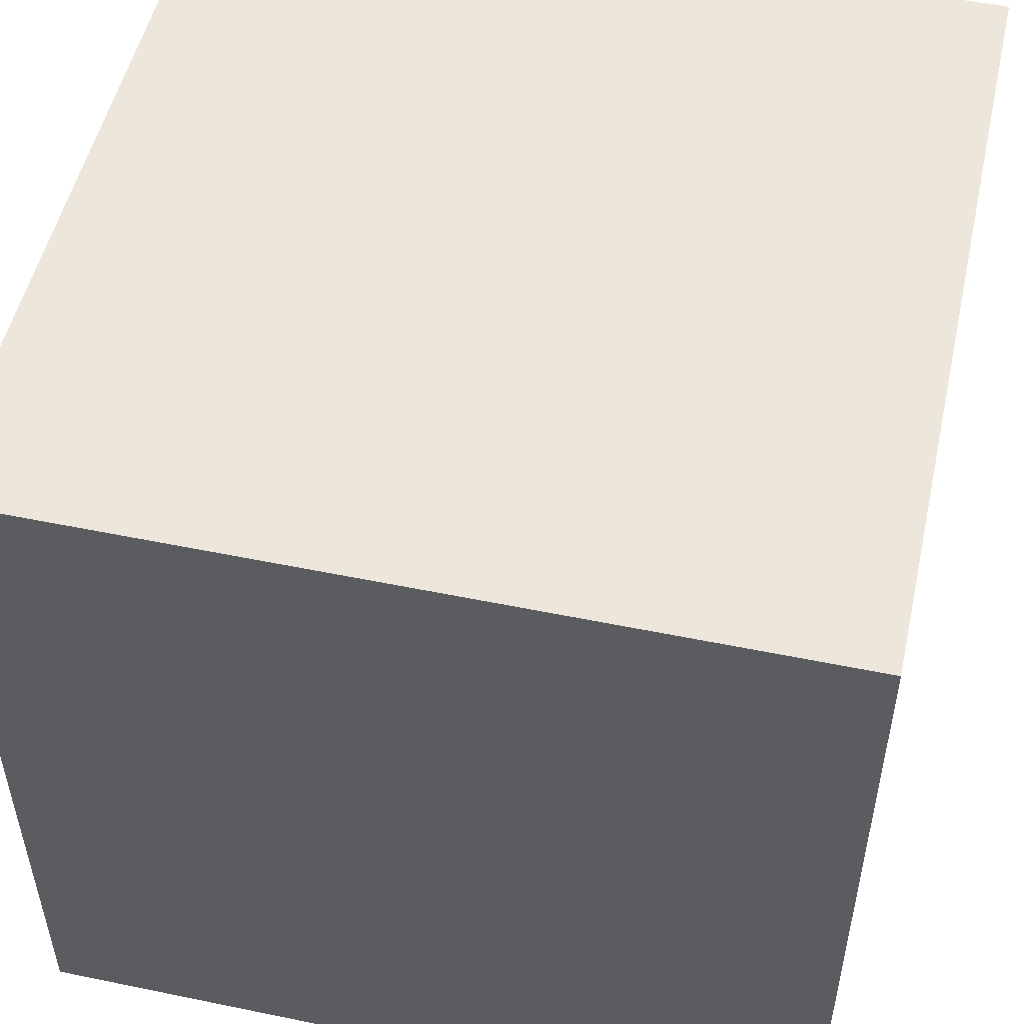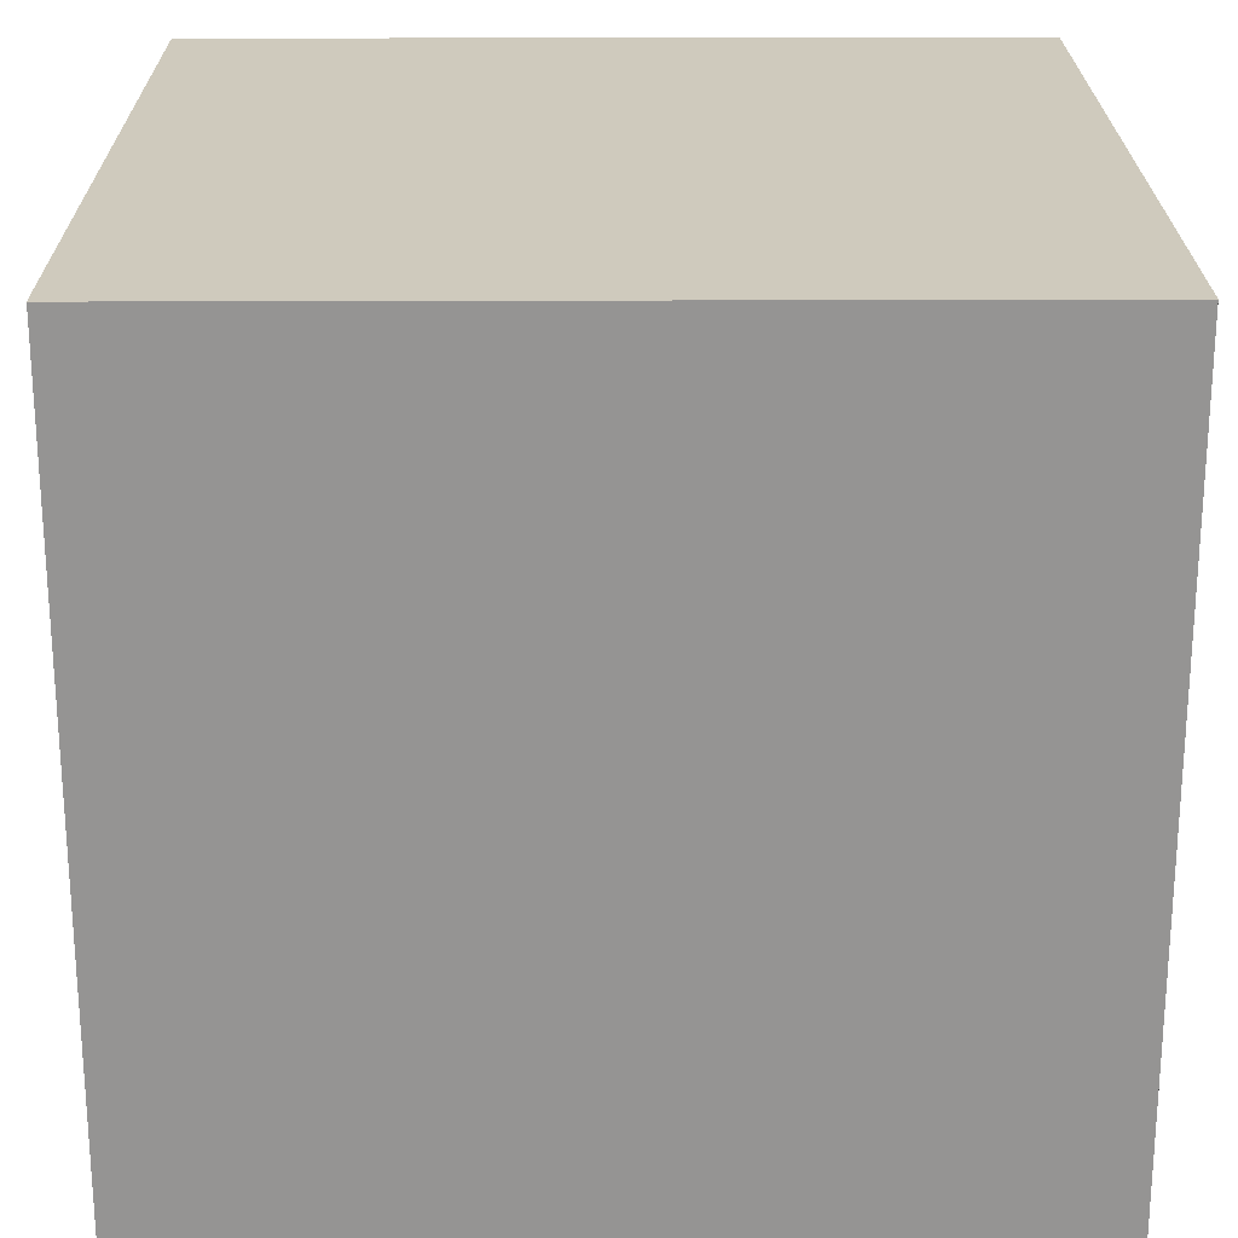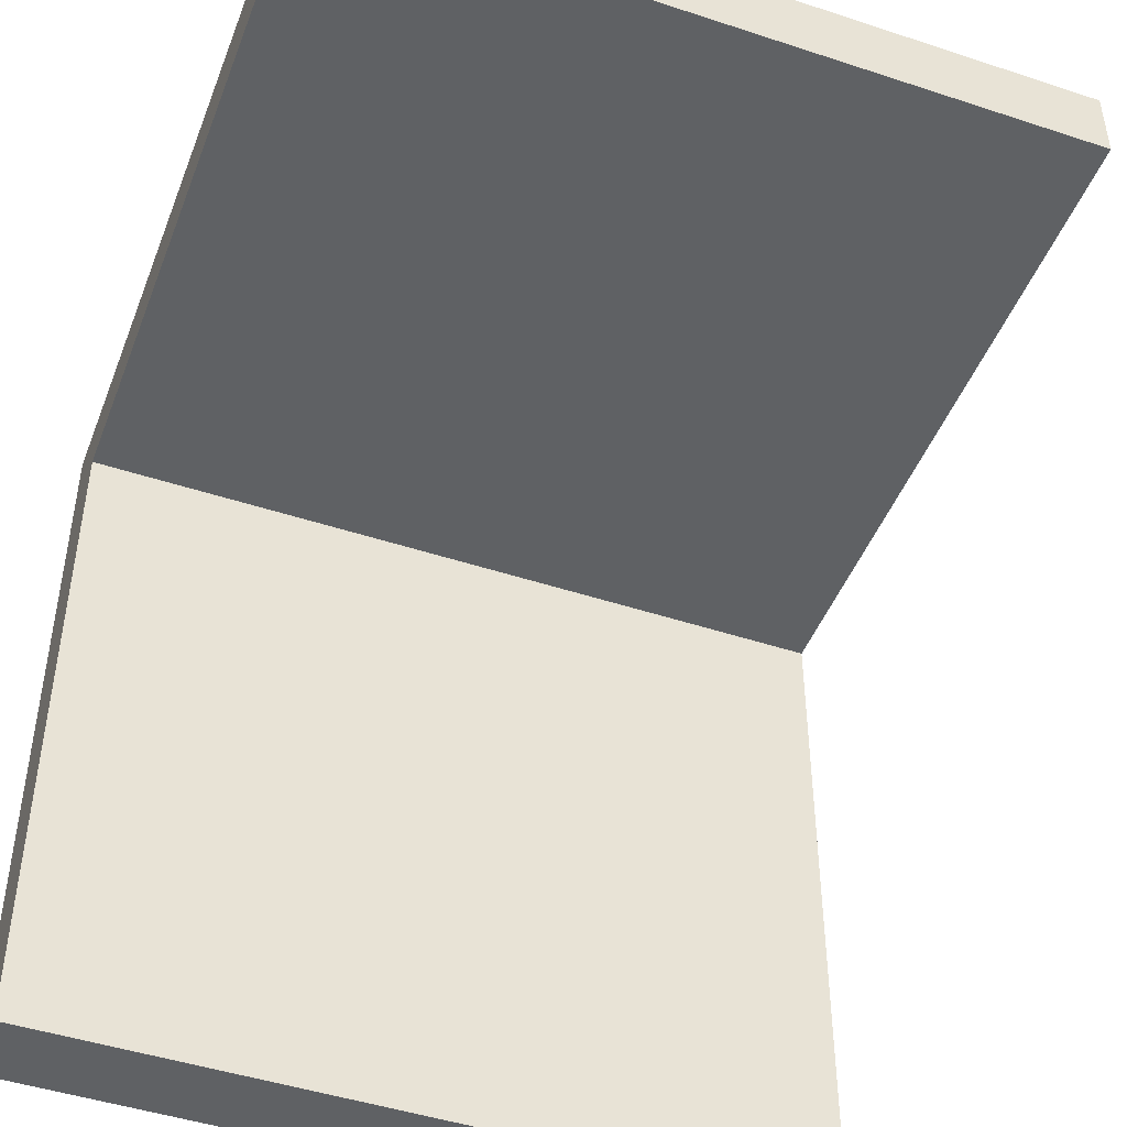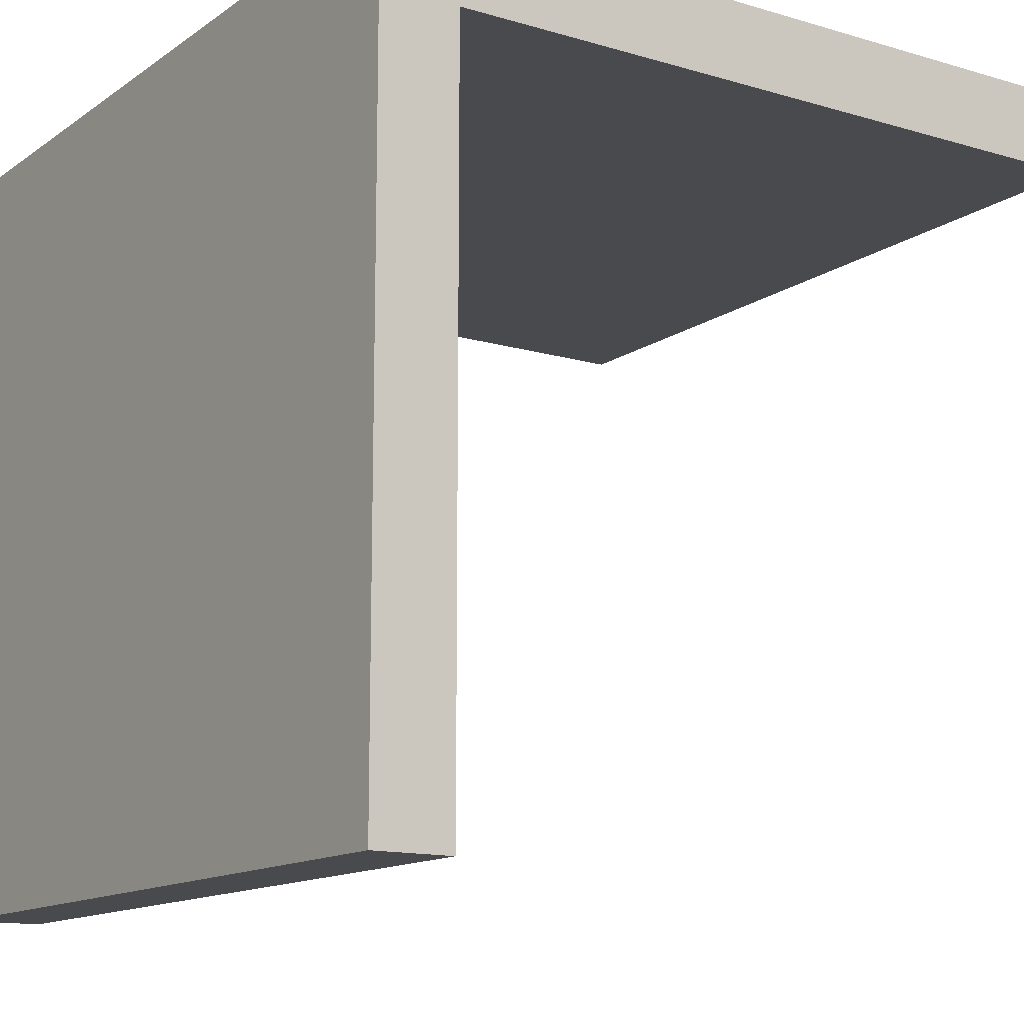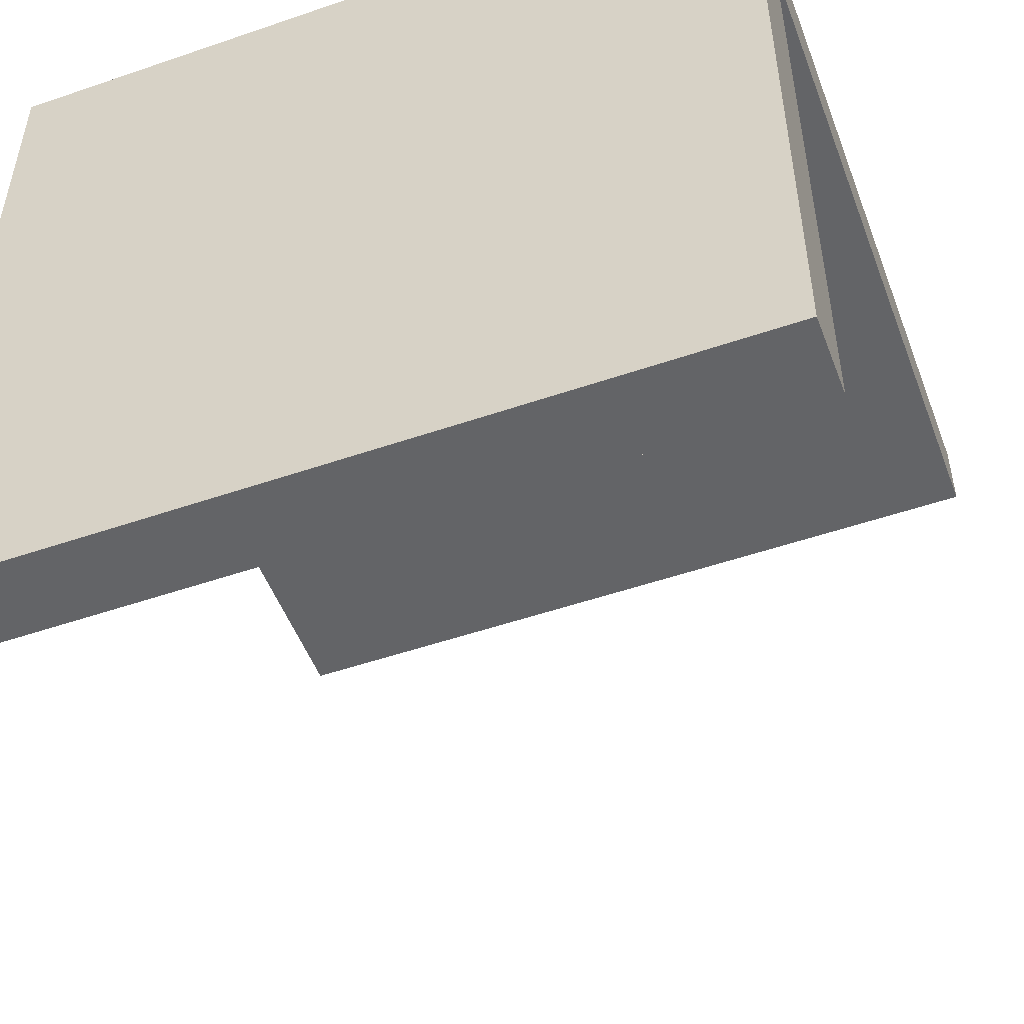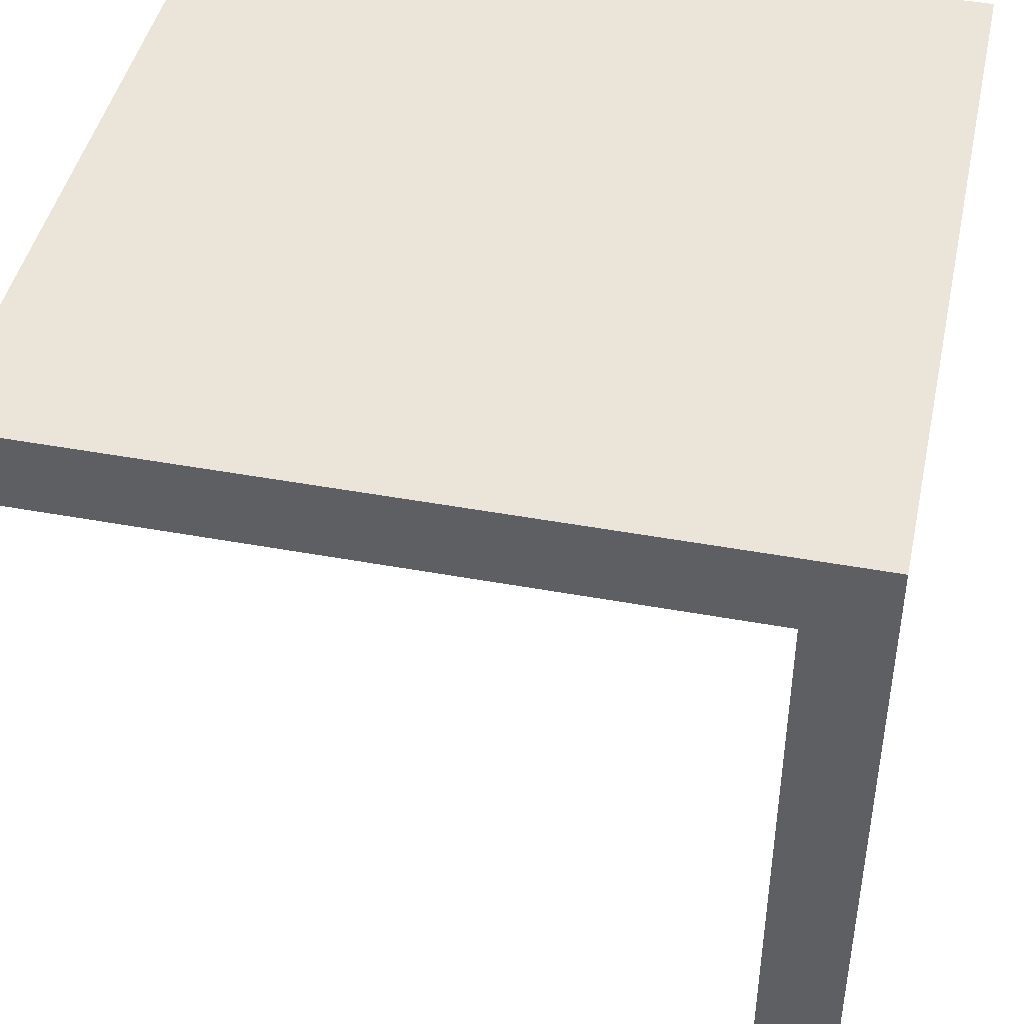
<metadata>
{"format":"obj","ext":"obj","renderer":"f3d","projection":"perspective","resolution":1024,"background":"white","views":[{"elev":51.8,"azim":-77.4,"up":"+Z"},{"elev":22.8,"azim":-90.4,"up":"+Z"},{"elev":-46.5,"azim":69.4,"up":"+Z"},{"elev":-13.4,"azim":-33.7,"up":"+Z"},{"elev":-51.2,"azim":-69.5,"up":"+Z"},{"elev":44.6,"azim":-167.9,"up":"+Z"}]}
</metadata>
<code>
o
v -0.5 0 0.5
v -0.5 0 -0.5
v -0.5 1 0.5
v -0.5 1 -0.5
v -0.4 0 0.4
v -0.4 0 -0.5
v -0.4 1 0.4
v -0.4 1 -0.5
v 0.5 0 0.5
v 0.5 0 0.4
v 0.5 1 0.5
v 0.5 1 0.4
v -0.5 0 0.5
v -0.5 1 0.5
v 0.5 0 0.5
v 0.5 1 0.5
v -0.4 0 0.4
v -0.4 1 0.4
v 0.5 0 0.4
v 0.5 1 0.4
v -0.5 0 -0.5
v -0.5 1 -0.5
v -0.4 0 -0.5
v -0.4 1 -0.5
v -0.5 0 0.5
v 0.5 0 0.5
v -0.4 0 0.4
v 0.5 0 0.4
v -0.5 0 -0.5
v -0.4 0 -0.5
v -0.5 1 0.5
v 0.5 1 0.5
v -0.4 1 0.4
v 0.5 1 0.4
v -0.5 1 -0.5
v -0.4 1 -0.5
f 3 2 1
f 4 2 3
f 5 6 7
f 7 6 8
f 9 10 11
f 11 10 12
f 15 14 13
f 16 14 15
f 17 18 19
f 19 18 20
f 21 22 23
f 23 22 24
f 27 26 25
f 28 26 27
f 29 27 25
f 30 27 29
f 31 32 33
f 33 32 34
f 31 33 35
f 35 33 36

</code>
